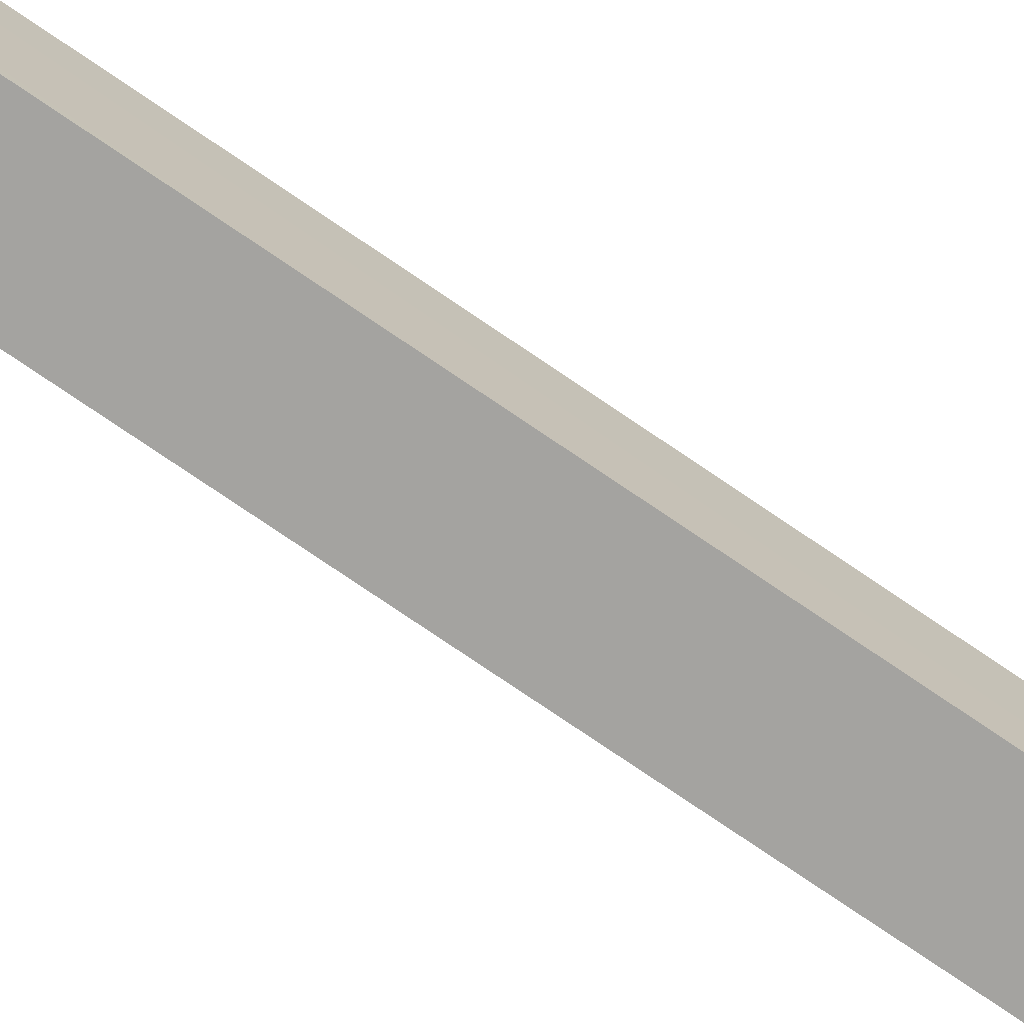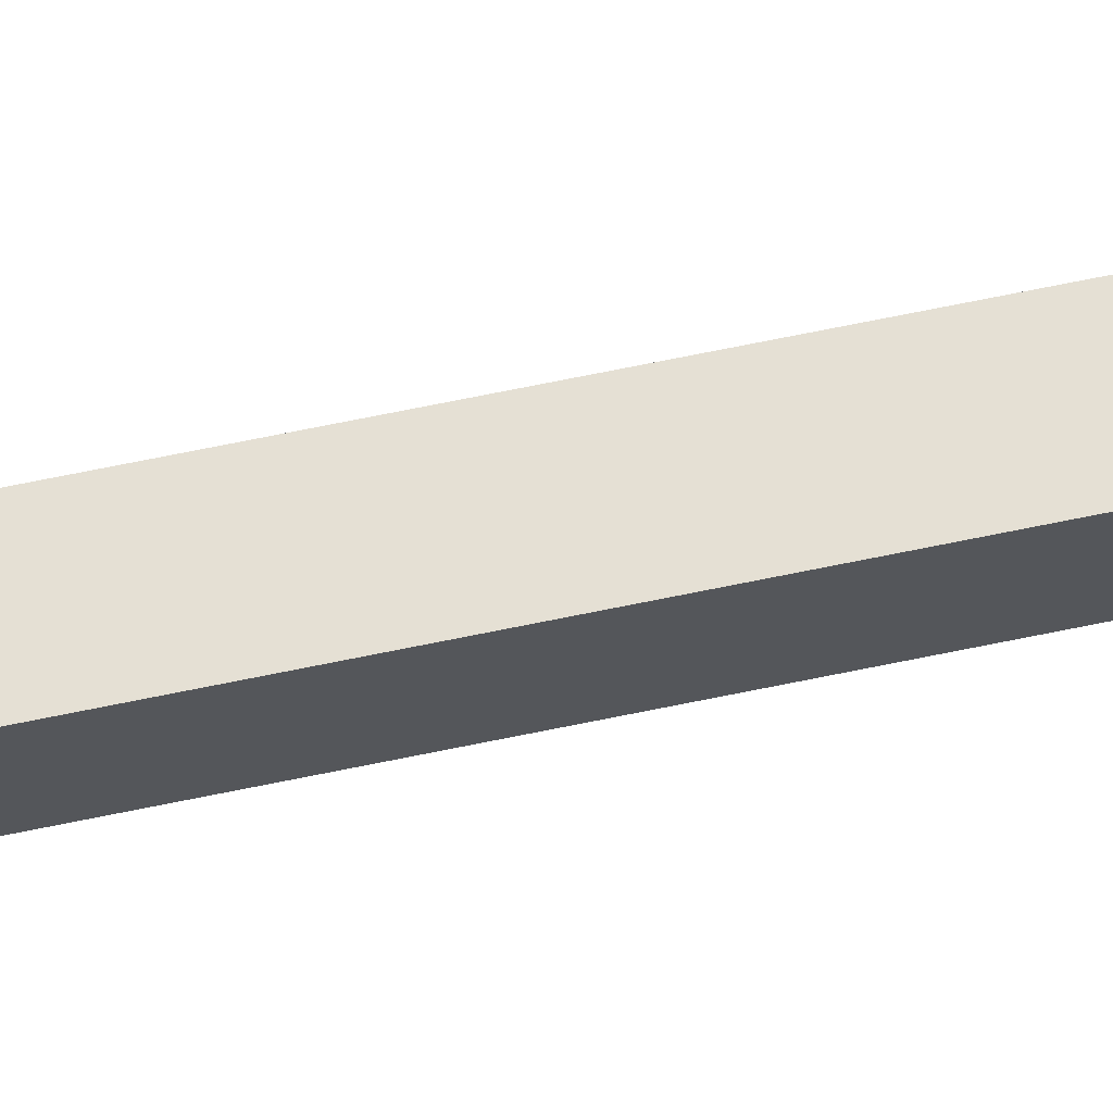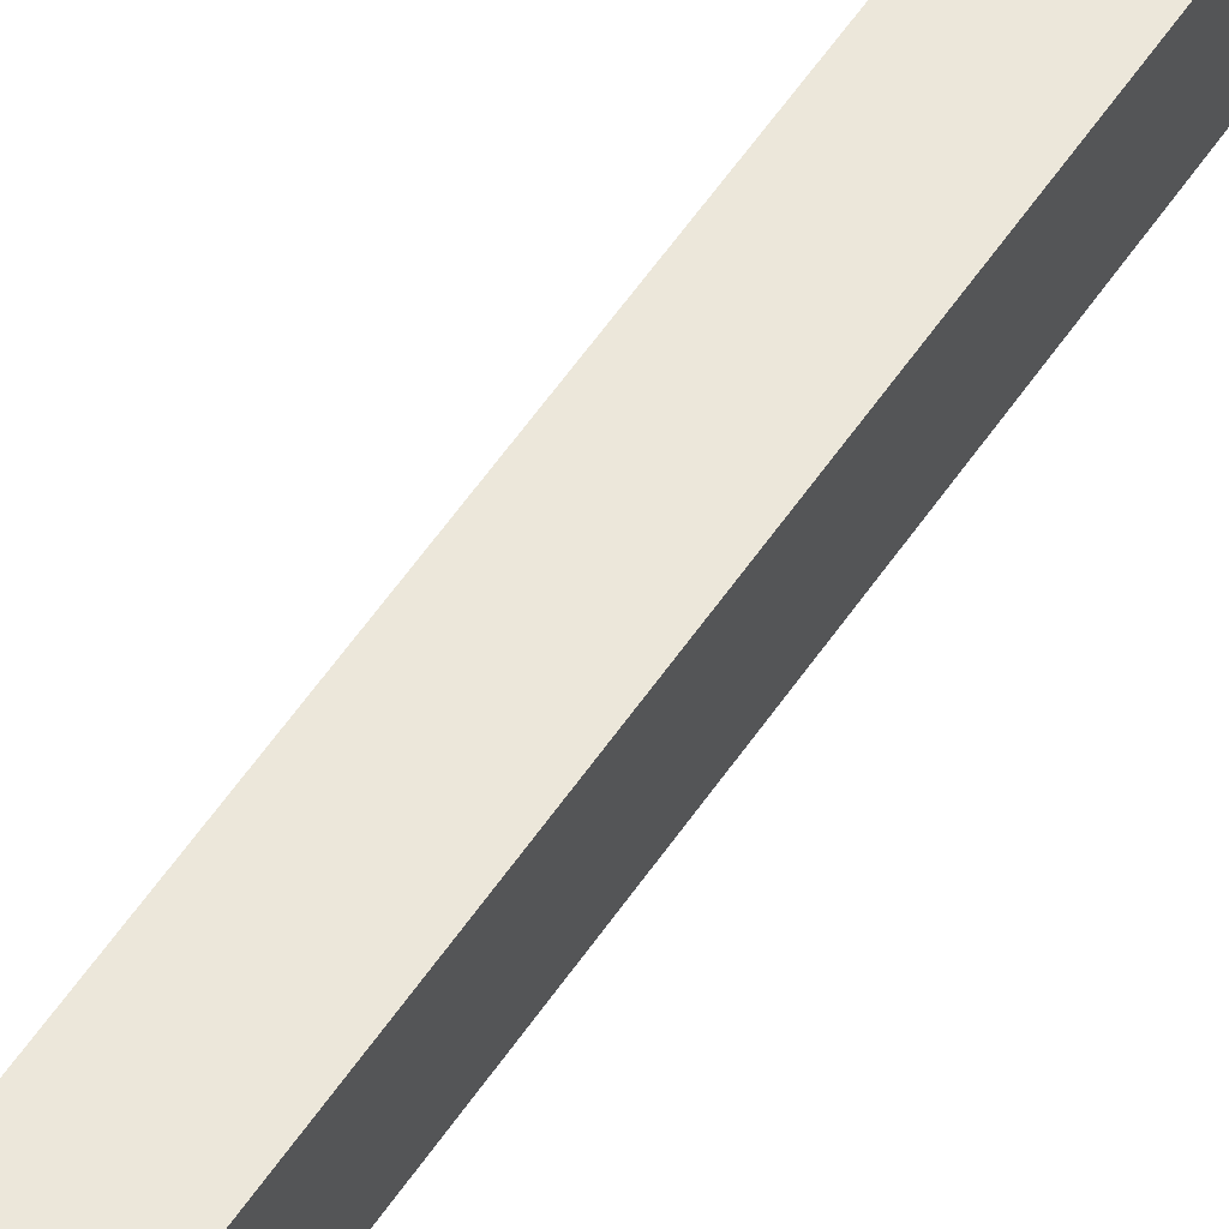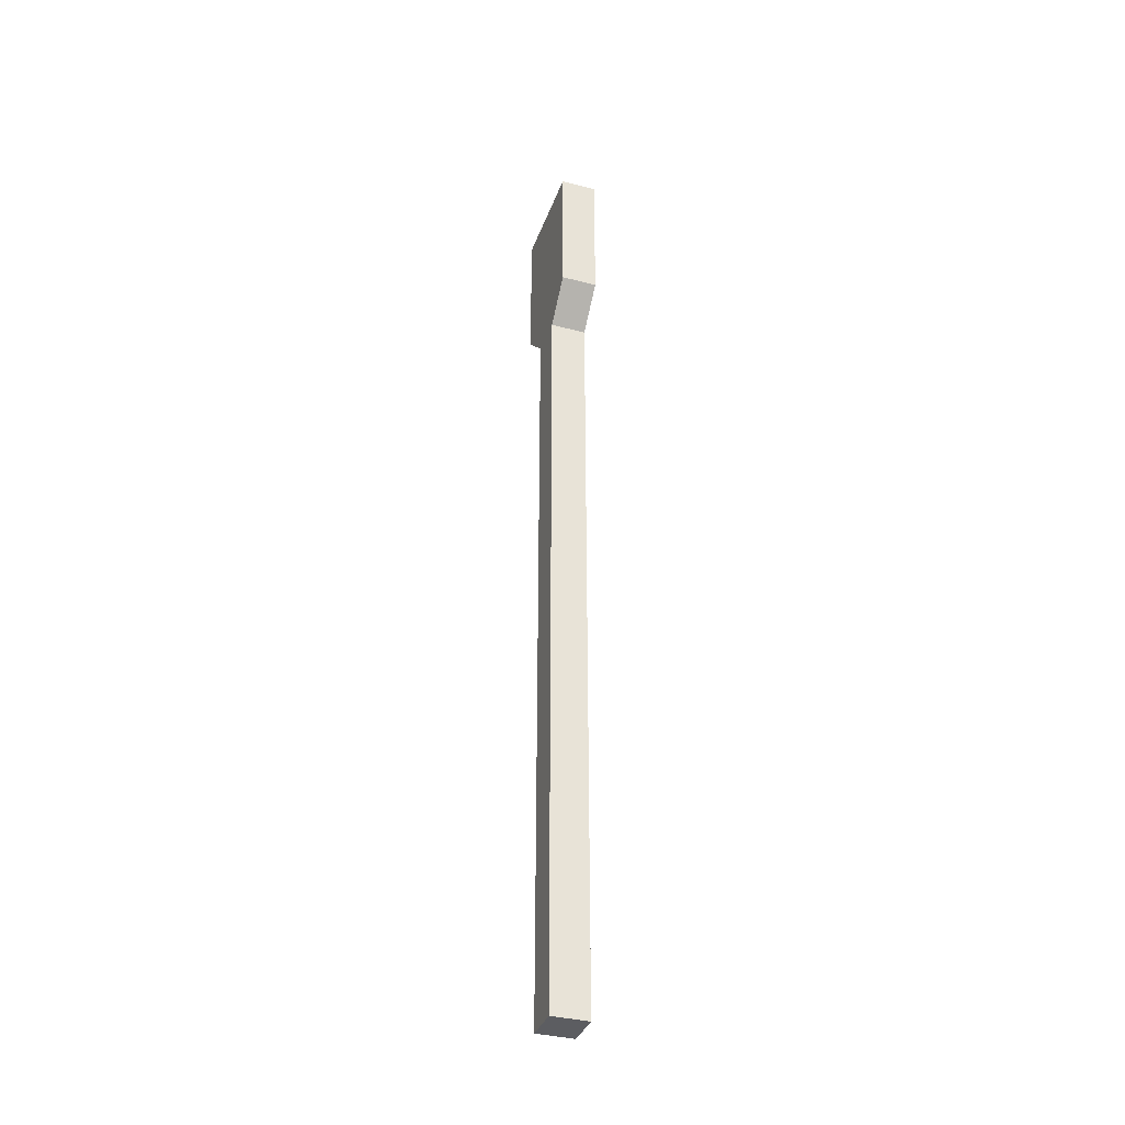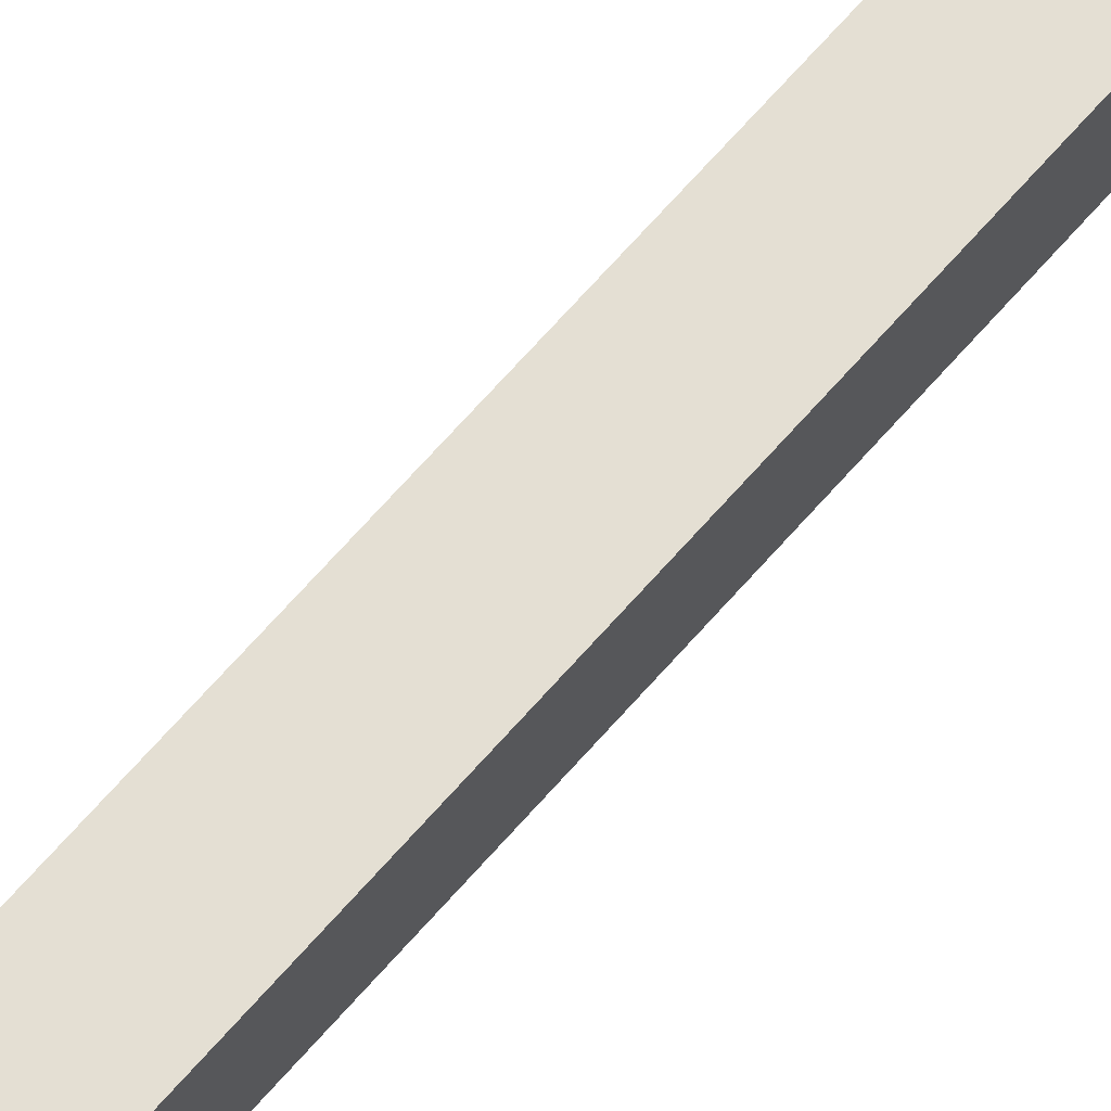
<metadata>
{"format":"obj","ext":"obj","renderer":"f3d","projection":"perspective","resolution":1024,"background":"white","views":[{"elev":-72.8,"azim":-124.7,"up":"+Z"},{"elev":65.2,"azim":-102.0,"up":"+Z"},{"elev":52.1,"azim":32.0,"up":"+Z"},{"elev":-36.3,"azim":161.2,"up":"+Y"},{"elev":66.7,"azim":40.9,"up":"+Z"}]}
</metadata>
<code>
g pb_Mesh317498
v 4 0 44
v 2.563e-06 0 44
v 4 16 44
v 2.563e-06 16 44
v 4 -88 35.89
v 3.046e-06 -88 35.89
v 4 -88 40.11
v 2.795e-06 -88 40.11
v 4 16 32
v 4 0 32
v 4 16 44
v 4 0 44
v 0.04405 0 32
v 0.04405 16 32
v 2.563e-06 0 44
v 2.563e-06 16 44
v 0.04405 16 32
v 4 16 32
v 2.563e-06 16 44
v 4 16 44
v 4 -4 40.11
v 4 -4 35.89
v 0.04405 0 32
v 2.563e-06 0 44
v 0.04405 -4 35.89
v 2.795e-06 -4 40.11
v 2.563e-06 0 44
v 4 0 44
v 2.795e-06 -4 40.11
v 4 -4 40.11
v 4 -4 35.89
v 0.04405 -4 35.89
v 4 -88 35.89
v 3.046e-06 -88 35.89
v 4 -88 40.11
v 4 -88 35.89
v 0.04405 -4 35.89
v 2.795e-06 -4 40.11
v 3.046e-06 -88 35.89
v 2.795e-06 -88 40.11
v 2.795e-06 -4 40.11
v 4 -4 40.11
v 2.795e-06 -88 40.11
v 4 -88 40.11
v 0.04405 16 32
v 4 0 32
v 4 16 32
v 0.04405 0 32
v 0.04405 0 32
v 4 -4 35.89
v 4 0 32
v 0.04405 -4 35.89
g pb_Mesh317498_0
g pb_Mesh317498_1
f 3 2 1
f 3 4 2
f 7 6 5
f 7 8 6
f 11 10 9
f 11 12 10
f 15 14 13
f 15 16 14
f 19 18 17
f 19 20 18
f 21 10 12
f 21 22 10
f 25 24 23
f 25 26 24
f 29 28 27
f 29 30 28
f 33 32 31
f 33 34 32
f 35 22 21
f 35 36 22
f 39 38 37
f 39 40 38
f 43 42 41
f 43 44 42
f 47 46 45
f 46 48 45
f 51 50 49
f 50 52 49

</code>
